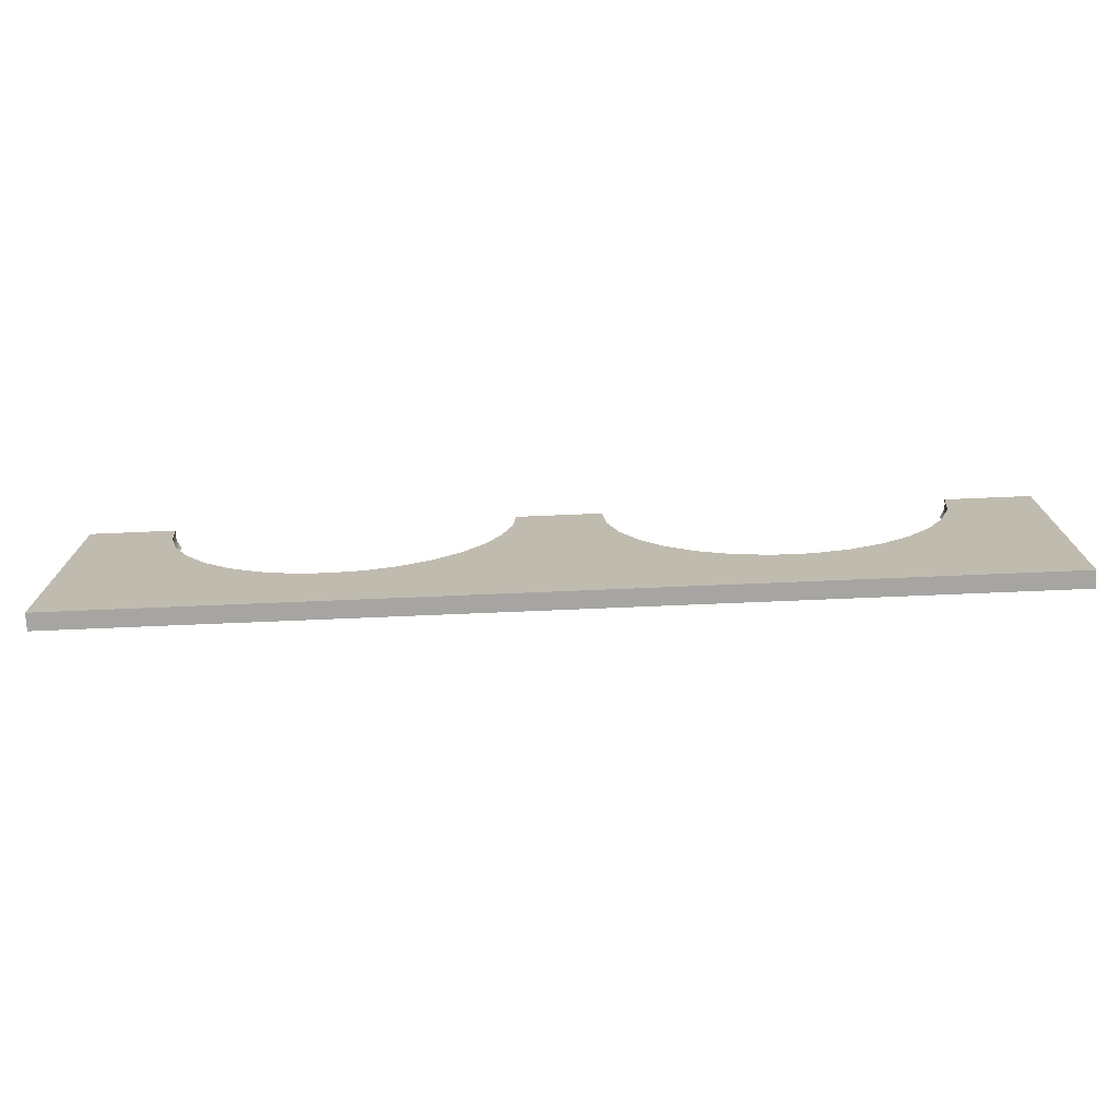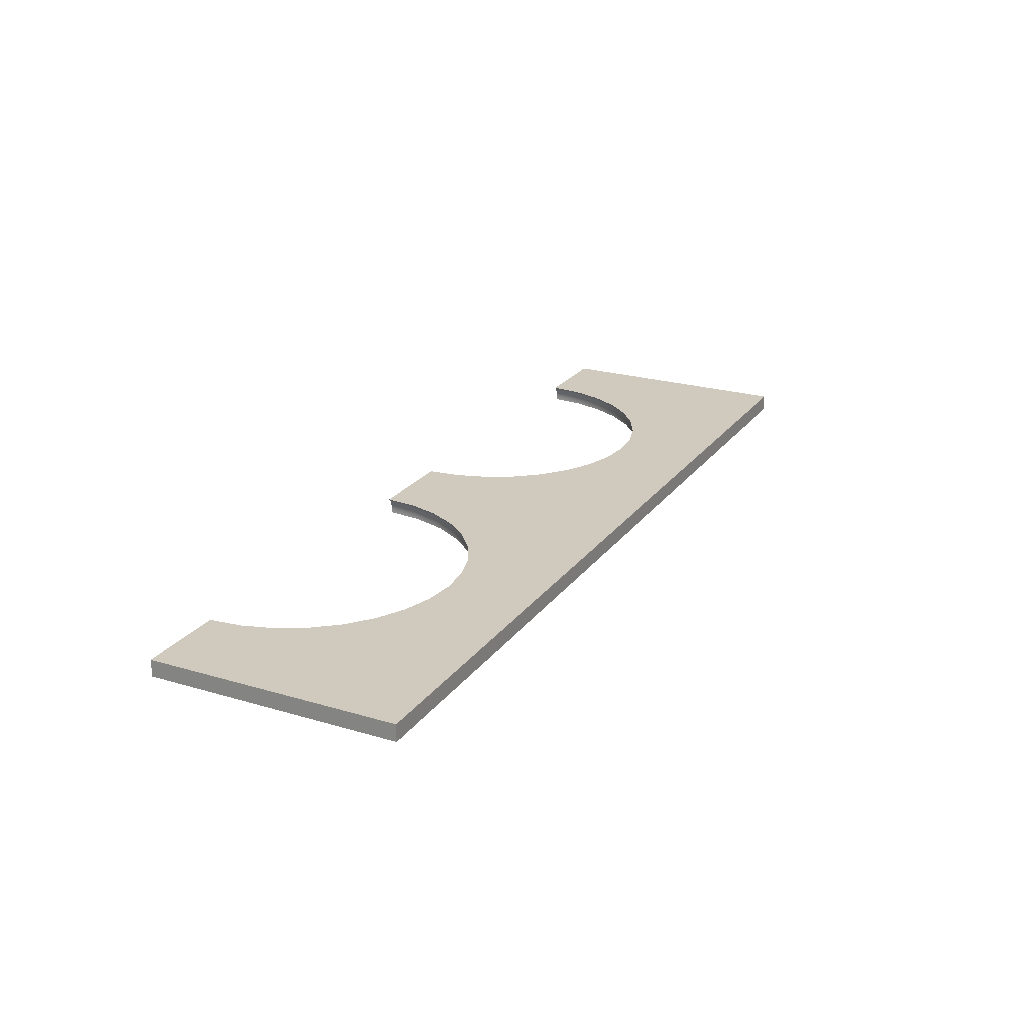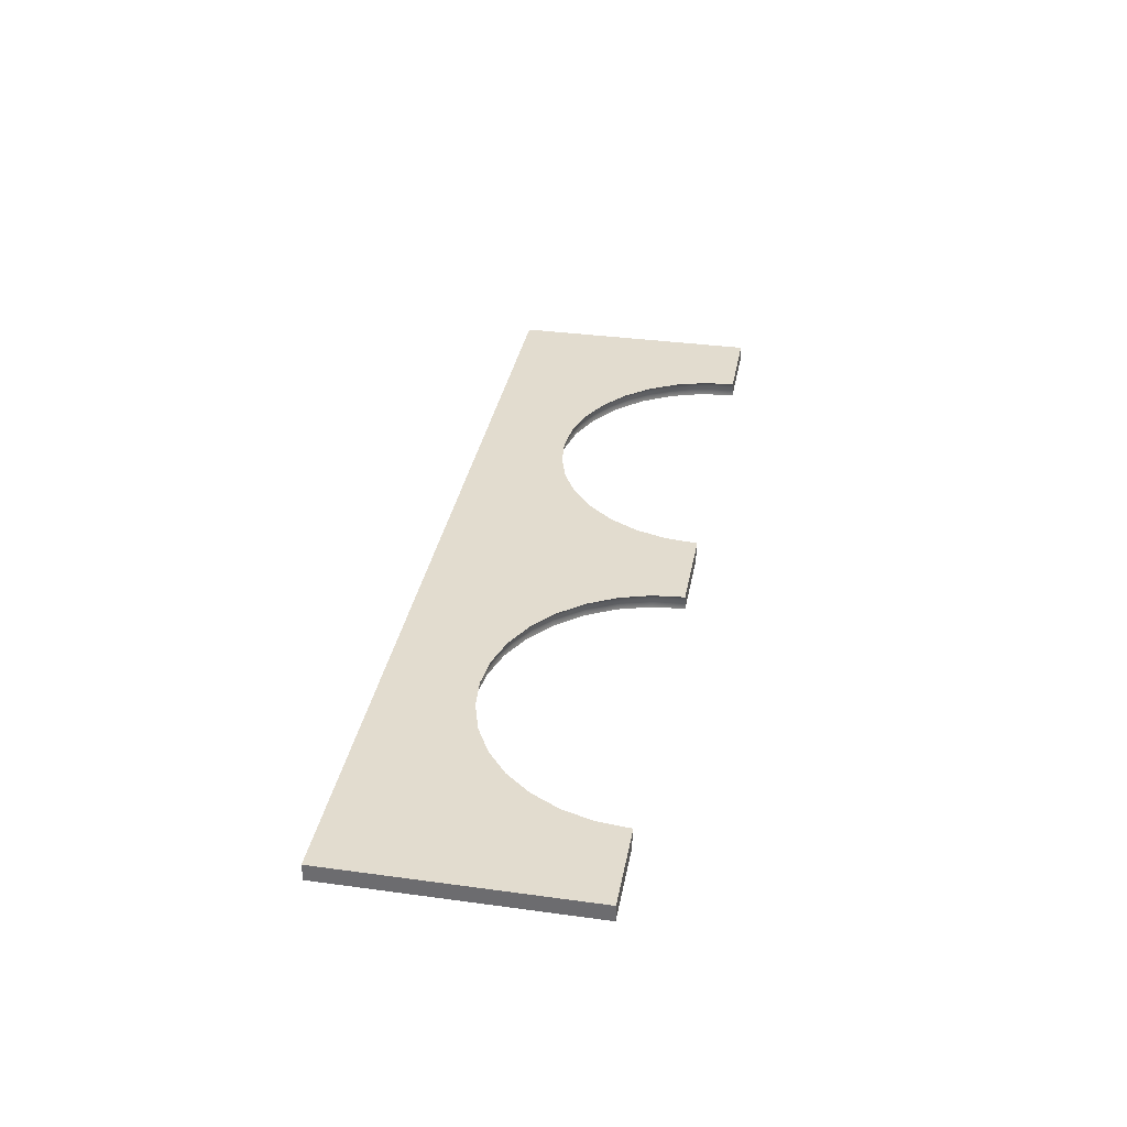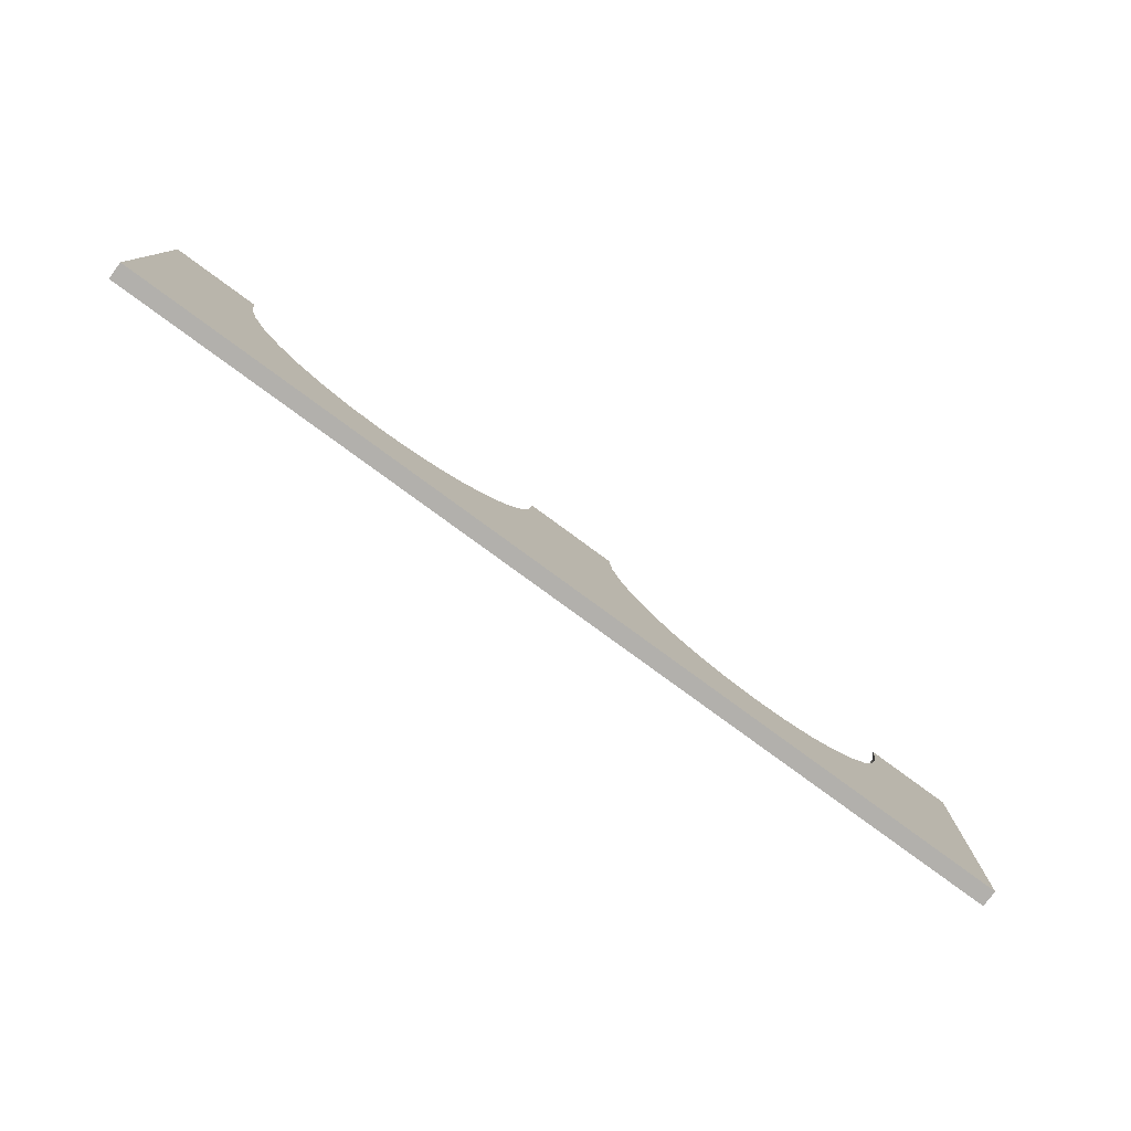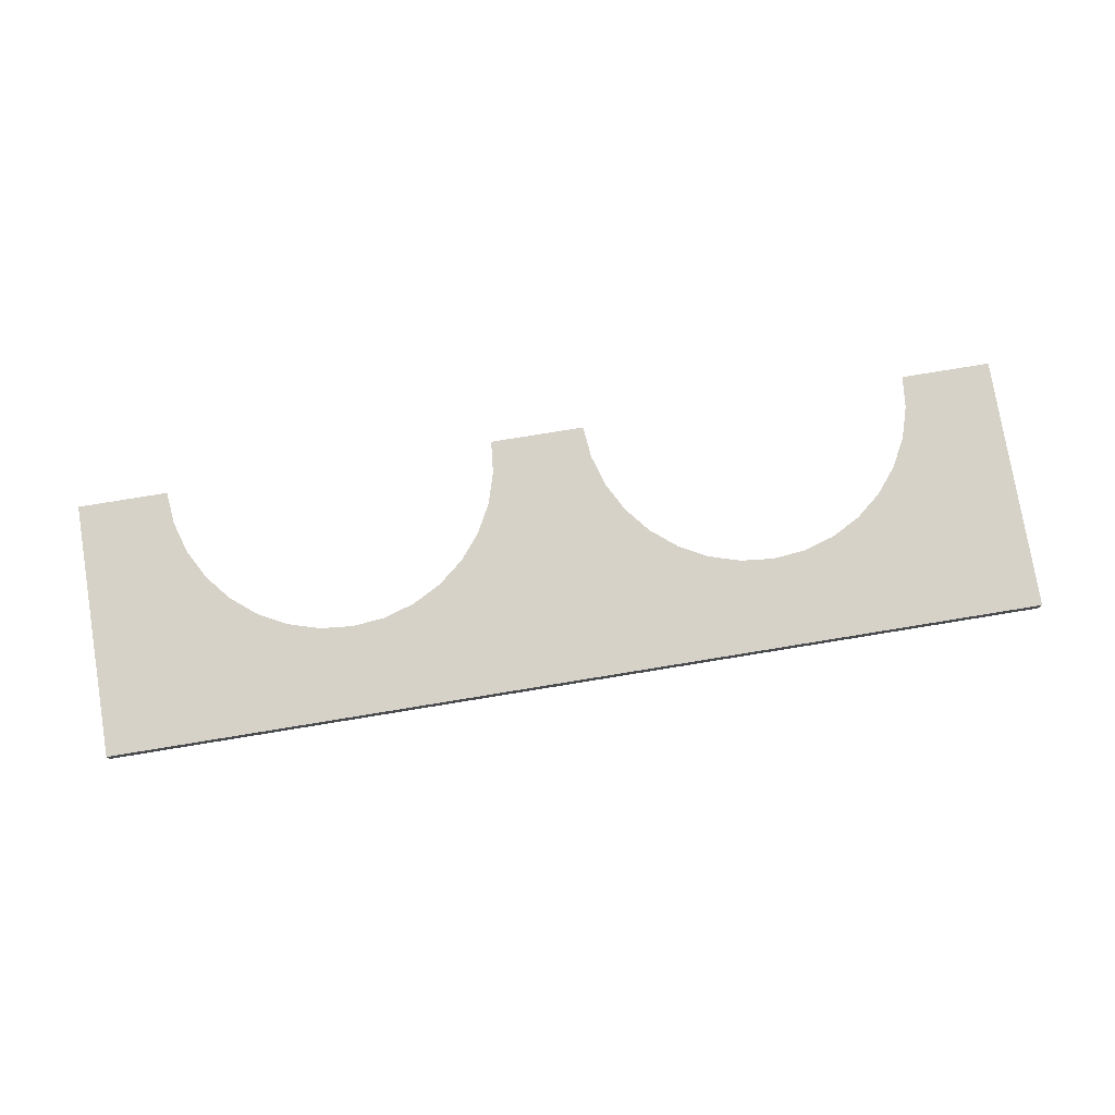
<metadata>
{"format":"obj","ext":"obj","renderer":"f3d","projection":"perspective","resolution":1024,"background":"white","views":[{"elev":-73.6,"azim":2.4,"up":"+Z"},{"elev":23.0,"azim":116.8,"up":"+Y"},{"elev":34.6,"azim":-79.6,"up":"+Y"},{"elev":-78.7,"azim":143.7,"up":"+Z"},{"elev":77.6,"azim":170.7,"up":"+Y"}]}
</metadata>
<code>
o valveSeat_v1
v -3.055 0.2 0
v -3.092 0.2 -0.3791
v -3.203 0.2 -0.7441
v -3.383 0.2 -1.08
v -3.624 0.2 -1.375
v -3.919 0.2 -1.617
v -4.255 0.2 -1.797
v -4.62 0.2 -1.907
v -4.999 0.2 -1.945
v -5.378 0.2 -1.908
v -5.743 0.2 -1.797
v -6.079 0.2 -1.618
v -6.375 0.2 -1.376
v -6.616 0.2 -1.082
v -6.796 0.2 -0.7455
v -6.907 0.2 -0.38
v -6.945 0.2 0
v -6.962 0.1803 0
v -6.977 0.1589 0
v -6.988 0.1354 0
v -6.996 0.1103 0
v -7.003 0.05813 0
v -7 0 0
v -6.962 0 -0.3899
v -6.848 0 -0.7652
v -6.663 0 -1.111
v -6.414 0 -1.414
v -6.112 0 -1.663
v -5.766 0 -1.848
v -5.391 0 -1.961
v -5.001 0 -2
v -4.611 0 -1.962
v -4.236 0 -1.848
v -3.89 0 -1.664
v -3.587 0 -1.415
v -3.338 0 -1.112
v -3.153 0 -0.7666
v -3.039 0 -0.3908
v -3 0 0
v -2.997 0.05733 0
v -3.004 0.1096 0
v -3.012 0.1346 0
v -3.023 0.1582 0
v -3.038 0.1803 0
v -6.798 0.1615 -0.8177
v -6.823 0.06187 -0.8292
v -5.451 0.1615 -1.923
v -5.458 0.06187 -1.95
v -4.912 0.1615 -1.973
v -4.911 0.06187 -2.001
v -3.836 0.1615 -1.596
v -3.058 0.1615 -0.3594
v -3.047 0.1396 -0.3614
v -3.039 0.1157 -0.3629
v -3.031 0.06187 -0.3644
v -3.163 0.1615 -0.7271
v -3.153 0.1396 -0.7311
v -3.145 0.1157 -0.7342
v -3.138 0.06187 -0.7372
v -3.347 0.1615 -1.081
v -3.338 0.1396 -1.087
v -3.331 0.1157 -1.091
v -3.324 0.06187 -1.096
v -3.603 0.1615 -1.397
v -3.596 0.1396 -1.405
v -3.59 0.1157 -1.411
v -3.584 0.06187 -1.417
v -3.829 0.1396 -1.605
v -3.824 0.1157 -1.611
v -3.819 0.06187 -1.618
v -4.093 0.1615 -1.755
v -4.088 0.1396 -1.764
v -4.084 0.1157 -1.772
v -4.08 0.06187 -1.779
v -4.364 0.1615 -1.87
v -4.361 0.1396 -1.881
v -4.358 0.1157 -1.888
v -4.356 0.06187 -1.896
v -4.641 0.1615 -1.942
v -4.639 0.1396 -1.953
v -4.637 0.1157 -1.961
v -4.636 0.06187 -1.969
v -5.177 0.1615 -1.967
v -5.178 0.1396 -1.978
v -5.179 0.1157 -1.986
v -5.18 0.06187 -1.995
v -4.911 0.1157 -1.993
v -4.911 0.1396 -1.984
v -5.454 0.1396 -1.934
v -5.456 0.1157 -1.942
v -5.995 0.1615 -1.706
v -6.001 0.1396 -1.716
v -6.005 0.1157 -1.723
v -6.009 0.06187 -1.73
v -5.737 0.06187 -1.862
v -5.734 0.1157 -1.855
v -5.731 0.1396 -1.847
v -5.727 0.1615 -1.837
v -6.245 0.1615 -1.533
v -6.252 0.1396 -1.542
v -6.257 0.1157 -1.548
v -6.262 0.06187 -1.555
v -6.467 0.1615 -1.323
v -6.475 0.1396 -1.33
v -6.481 0.1157 -1.335
v -6.488 0.06187 -1.341
v -6.653 0.1615 -1.081
v -6.662 0.1396 -1.087
v -6.669 0.1157 -1.091
v -6.676 0.06187 -1.096
v -6.899 0.1615 -0.5435
v -6.91 0.1396 -0.5465
v -6.918 0.1157 -0.5488
v -6.926 0.06187 -0.5511
v -6.816 0.1157 -0.8258
v -6.808 0.1396 -0.8223
v -6.957 0.1615 -0.268
v -6.968 0.1396 -0.2695
v -6.976 0.1157 -0.2707
v -6.984 0.06187 -0.2718
v -8 0.2 0
v -8 0 0
v -1.945 0.2 0
v -1.908 0.2 -0.3791
v -1.797 0.2 -0.7441
v -1.617 0.2 -1.08
v -1.376 0.2 -1.375
v -1.081 0.2 -1.617
v -0.7448 0.2 -1.797
v -0.3803 0.2 -1.907
v -0.000736 0.2 -1.945
v 0.3783 0.2 -1.908
v 0.7435 0.2 -1.797
v 1.079 0.2 -1.618
v 1.375 0.2 -1.376
v 1.616 0.2 -1.082
v 1.796 0.2 -0.7455
v 1.907 0.2 -0.38
v 1.945 0.2 0
v 3 0.2 0
v 3 0.2 -3
v -8 0.2 -3
v -1.963 0.1799 0
v -1.977 0.1575 0
v -1.989 0.1335 0
v -1.997 0.108 0
v -2.003 0.05422 0
v -2 0 0
v -1.956 0 -0.4158
v -1.827 0 -0.8135
v -1.618 0 -1.176
v -1.338 0 -1.486
v -1 0 -1.732
v -0.618 0 -1.902
v -0.2091 0 -1.989
v 0.2091 0 -1.989
v 0.618 0 -1.902
v 1 0 -1.732
v 1.338 0 -1.486
v 1.618 0 -1.176
v 1.827 0 -0.8135
v 1.956 0 -0.4158
v 2 0 0
v 2.003 0.05423 0
v 1.997 0.1078 0
v 1.989 0.1336 0
v 1.977 0.1577 0
v 1.963 0.1798 0
v 1.984 0.06187 -0.2718
v 1.676 0.06187 -1.096
v 1.798 0.1615 -0.8177
v 1.262 0.06187 -1.555
v 0.4513 0.1615 -1.923
v -0.08929 0.06187 -2.001
v -0.08805 0.1615 -1.973
v -0.9199 0.06187 -1.779
v -0.9072 0.1615 -1.755
v 1.957 0.1615 -0.268
v 1.968 0.1396 -0.2695
v 1.976 0.1157 -0.2707
v 1.899 0.1615 -0.5435
v 1.91 0.1396 -0.5465
v 1.918 0.1157 -0.5488
v 1.926 0.06187 -0.5511
v 1.808 0.1396 -0.8223
v 1.816 0.1157 -0.8258
v 1.823 0.06187 -0.8292
v 1.467 0.1615 -1.323
v 1.475 0.1396 -1.33
v 1.481 0.1157 -1.335
v 1.488 0.06187 -1.341
v 1.669 0.1157 -1.091
v 1.662 0.1396 -1.087
v 1.653 0.1615 -1.081
v 1.245 0.1615 -1.533
v 1.252 0.1396 -1.542
v 1.257 0.1157 -1.548
v 0.995 0.1615 -1.706
v 1.001 0.1396 -1.716
v 1.005 0.1157 -1.723
v 1.009 0.06187 -1.73
v 0.7271 0.1615 -1.837
v 0.7311 0.1396 -1.847
v 0.7342 0.1157 -1.855
v 0.7372 0.06187 -1.862
v 0.1775 0.1615 -1.967
v 0.1785 0.1396 -1.978
v 0.1792 0.1157 -1.986
v 0.18 0.06187 -1.995
v 0.4577 0.06187 -1.95
v 0.4558 0.1157 -1.942
v 0.4539 0.1396 -1.934
v -0.08855 0.1396 -1.984
v -0.08892 0.1157 -1.993
v -0.6355 0.1615 -1.87
v -0.6391 0.1396 -1.881
v -0.6417 0.1157 -1.888
v -0.6444 0.06187 -1.896
v -0.3644 0.06187 -1.969
v -0.3629 0.1157 -1.961
v -0.3614 0.1396 -1.953
v -0.3594 0.1615 -1.942
v -0.9123 0.1396 -1.764
v -0.9161 0.1157 -1.772
v -1.164 0.1615 -1.596
v -1.171 0.1396 -1.605
v -1.176 0.1157 -1.611
v -1.181 0.06187 -1.618
v -1.653 0.1615 -1.081
v -1.662 0.1396 -1.087
v -1.669 0.1157 -1.091
v -1.676 0.06187 -1.096
v -1.416 0.06187 -1.416
v -1.41 0.1157 -1.41
v -1.405 0.1396 -1.404
v -1.397 0.1615 -1.396
v -1.837 0.1615 -0.7271
v -1.847 0.1396 -0.7311
v -1.855 0.1157 -0.7342
v -1.862 0.06187 -0.7372
v -1.942 0.1615 -0.3594
v -1.953 0.1396 -0.3614
v -1.961 0.1157 -0.3629
v -1.969 0.06187 -0.3644
v 3 0 0
v -8 0 -3
v 3 0 -3
f 1 2 44
f 44 2 52
f 44 52 43
f 43 52 53
f 43 53 42
f 42 53 54
f 42 54 41
f 41 54 55
f 41 55 40
f 40 55 38
f 40 38 39
f 52 2 56
f 56 2 3
f 56 3 60
f 60 3 4
f 60 4 64
f 64 4 5
f 64 5 51
f 51 5 6
f 51 6 71
f 71 6 7
f 71 7 75
f 75 7 8
f 75 8 79
f 79 8 49
f 79 49 88
f 88 49 84
f 88 84 85
f 85 84 90
f 85 90 48
f 48 90 95
f 48 95 29
f 29 95 94
f 29 94 28
f 28 94 102
f 28 102 27
f 27 102 106
f 27 106 26
f 26 106 110
f 26 110 46
f 46 110 109
f 46 109 115
f 115 109 108
f 115 108 116
f 116 108 107
f 116 107 45
f 45 107 14
f 45 14 15
f 8 9 49
f 49 9 83
f 49 83 84
f 84 83 89
f 84 89 90
f 90 89 96
f 90 96 95
f 95 96 94
f 9 10 83
f 83 10 47
f 83 47 89
f 89 47 97
f 89 97 96
f 96 97 93
f 96 93 94
f 94 93 102
f 10 11 47
f 47 11 98
f 47 98 97
f 97 98 92
f 97 92 93
f 93 92 101
f 93 101 102
f 102 101 106
f 98 11 91
f 91 11 12
f 91 12 99
f 99 12 13
f 99 13 103
f 103 13 14
f 103 14 107
f 45 15 111
f 111 15 16
f 111 16 117
f 117 16 18
f 117 18 19
f 16 17 18
f 117 19 118
f 118 19 20
f 118 20 119
f 119 20 21
f 119 21 120
f 120 21 22
f 120 22 23
f 23 24 120
f 120 24 114
f 120 114 113
f 113 114 115
f 113 115 116
f 24 25 114
f 114 25 46
f 114 46 115
f 25 26 46
f 29 30 48
f 48 30 86
f 48 86 85
f 85 86 87
f 85 87 88
f 88 87 80
f 88 80 79
f 79 80 75
f 30 31 86
f 86 31 50
f 86 50 87
f 87 50 81
f 87 81 80
f 80 81 76
f 80 76 75
f 75 76 71
f 31 32 50
f 50 32 82
f 50 82 81
f 81 82 77
f 81 77 76
f 76 77 72
f 76 72 71
f 71 72 51
f 82 32 78
f 78 32 33
f 78 33 74
f 74 33 34
f 74 34 70
f 70 34 35
f 70 35 67
f 67 35 36
f 67 36 63
f 63 36 37
f 63 37 59
f 59 37 38
f 59 38 55
f 53 52 57
f 57 52 56
f 57 56 61
f 61 56 60
f 61 60 64
f 59 55 54
f 54 53 58
f 58 53 57
f 58 57 62
f 62 57 61
f 62 61 65
f 65 61 64
f 65 64 51
f 63 59 58
f 58 59 54
f 63 58 62
f 63 62 66
f 66 62 65
f 66 65 68
f 68 65 51
f 68 51 72
f 63 66 67
f 67 66 69
f 67 69 70
f 70 69 74
f 69 66 68
f 69 68 73
f 73 68 72
f 73 72 77
f 78 74 73
f 73 74 69
f 78 73 77
f 82 78 77
f 98 91 92
f 92 91 100
f 92 100 101
f 101 100 105
f 101 105 106
f 106 105 110
f 91 99 100
f 100 99 104
f 100 104 105
f 105 104 109
f 105 109 110
f 99 103 104
f 104 103 108
f 104 108 109
f 107 108 103
f 116 45 112
f 112 45 111
f 112 111 118
f 118 111 117
f 116 112 113
f 113 112 119
f 113 119 120
f 119 112 118
f 23 22 122
f 122 22 21
f 122 21 121
f 121 21 20
f 121 20 19
f 19 18 121
f 121 18 17
f 17 16 121
f 121 16 15
f 121 15 14
f 121 14 142
f 142 14 13
f 142 13 12
f 12 11 142
f 142 11 10
f 142 10 9
f 9 8 142
f 142 8 130
f 142 130 141
f 141 130 131
f 141 131 132
f 8 7 130
f 130 7 129
f 129 7 128
f 128 7 6
f 128 6 5
f 4 126 5
f 5 126 127
f 5 127 128
f 4 3 126
f 126 3 125
f 125 3 124
f 124 3 2
f 124 2 123
f 123 2 1
f 132 133 141
f 141 133 134
f 141 134 135
f 135 136 141
f 141 136 140
f 140 136 137
f 140 137 138
f 138 139 140
f 168 139 178
f 178 139 138
f 178 138 181
f 181 138 137
f 181 137 171
f 171 137 136
f 171 136 194
f 194 136 188
f 194 188 189
f 189 188 196
f 189 196 197
f 197 196 200
f 197 200 201
f 201 200 205
f 201 205 158
f 158 205 157
f 157 205 210
f 157 210 156
f 156 210 209
f 156 209 174
f 174 209 208
f 174 208 214
f 214 208 207
f 214 207 213
f 213 207 206
f 213 206 175
f 175 206 131
f 175 131 130
f 136 135 188
f 188 135 195
f 188 195 196
f 196 195 199
f 196 199 200
f 200 199 204
f 200 204 205
f 205 204 210
f 135 134 195
f 195 134 198
f 195 198 199
f 199 198 203
f 199 203 204
f 204 203 211
f 204 211 210
f 210 211 209
f 134 133 198
f 198 133 202
f 198 202 203
f 203 202 212
f 203 212 211
f 211 212 208
f 211 208 209
f 202 133 173
f 173 133 132
f 173 132 206
f 206 132 131
f 129 215 130
f 130 215 222
f 130 222 175
f 175 222 221
f 175 221 213
f 213 221 220
f 213 220 214
f 214 220 219
f 214 219 174
f 174 219 155
f 174 155 156
f 215 129 177
f 177 129 128
f 177 128 225
f 225 128 127
f 225 127 236
f 236 127 126
f 236 126 229
f 229 126 125
f 229 125 237
f 237 125 124
f 237 124 241
f 241 124 143
f 241 143 144
f 124 123 143
f 241 144 242
f 242 144 145
f 242 145 243
f 243 145 146
f 243 146 244
f 244 146 147
f 244 147 148
f 148 149 244
f 244 149 240
f 244 240 239
f 239 240 231
f 239 231 230
f 230 231 235
f 230 235 236
f 236 235 225
f 149 150 240
f 240 150 232
f 240 232 231
f 231 232 234
f 231 234 235
f 235 234 226
f 235 226 225
f 225 226 177
f 150 151 232
f 232 151 233
f 232 233 234
f 234 233 227
f 234 227 226
f 226 227 223
f 226 223 177
f 177 223 215
f 151 152 233
f 233 152 228
f 233 228 227
f 227 228 224
f 227 224 223
f 223 224 216
f 223 216 215
f 215 216 222
f 152 153 228
f 228 153 176
f 228 176 224
f 224 176 217
f 224 217 216
f 216 217 221
f 216 221 222
f 153 154 176
f 176 154 218
f 176 218 217
f 217 218 220
f 217 220 221
f 218 154 219
f 219 154 155
f 201 158 172
f 172 158 159
f 172 159 191
f 191 159 160
f 191 160 170
f 170 160 161
f 170 161 187
f 187 161 184
f 187 184 183
f 183 184 180
f 183 180 179
f 179 180 166
f 179 166 167
f 161 162 184
f 184 162 169
f 184 169 180
f 180 169 165
f 180 165 166
f 162 163 169
f 169 163 164
f 169 164 165
f 179 167 178
f 178 167 168
f 179 178 182
f 182 178 181
f 182 181 185
f 185 181 171
f 185 171 193
f 193 171 194
f 193 194 189
f 179 182 183
f 183 182 186
f 183 186 187
f 187 186 170
f 186 182 185
f 186 185 192
f 192 185 193
f 192 193 190
f 190 193 189
f 190 189 197
f 190 191 192
f 192 191 170
f 192 170 186
f 191 190 172
f 172 190 197
f 172 197 201
f 206 207 173
f 173 207 212
f 173 212 202
f 207 208 212
f 219 220 218
f 236 229 230
f 230 229 238
f 230 238 239
f 239 238 243
f 239 243 244
f 229 237 238
f 238 237 242
f 238 242 243
f 241 242 237
f 139 168 140
f 140 168 167
f 140 167 166
f 166 165 140
f 140 165 245
f 245 165 164
f 245 164 163
f 246 122 142
f 142 122 121
f 247 246 141
f 141 246 142
f 245 247 140
f 140 247 141
f 1 44 123
f 123 44 143
f 143 44 43
f 143 43 144
f 144 43 42
f 144 42 145
f 145 42 41
f 145 41 146
f 146 41 40
f 146 40 147
f 147 40 39
f 147 39 148
f 39 38 148
f 148 38 149
f 149 38 37
f 149 37 150
f 150 37 36
f 150 36 151
f 151 36 35
f 151 35 152
f 152 35 34
f 152 34 153
f 153 34 33
f 153 33 154
f 154 33 32
f 154 32 155
f 155 32 246
f 155 246 247
f 32 31 246
f 246 31 30
f 246 30 29
f 29 28 246
f 246 28 27
f 246 27 26
f 246 26 122
f 122 26 25
f 122 25 24
f 24 23 122
f 245 160 247
f 247 160 159
f 247 159 158
f 163 162 245
f 245 162 161
f 245 161 160
f 158 157 247
f 247 157 156
f 247 156 155

</code>
